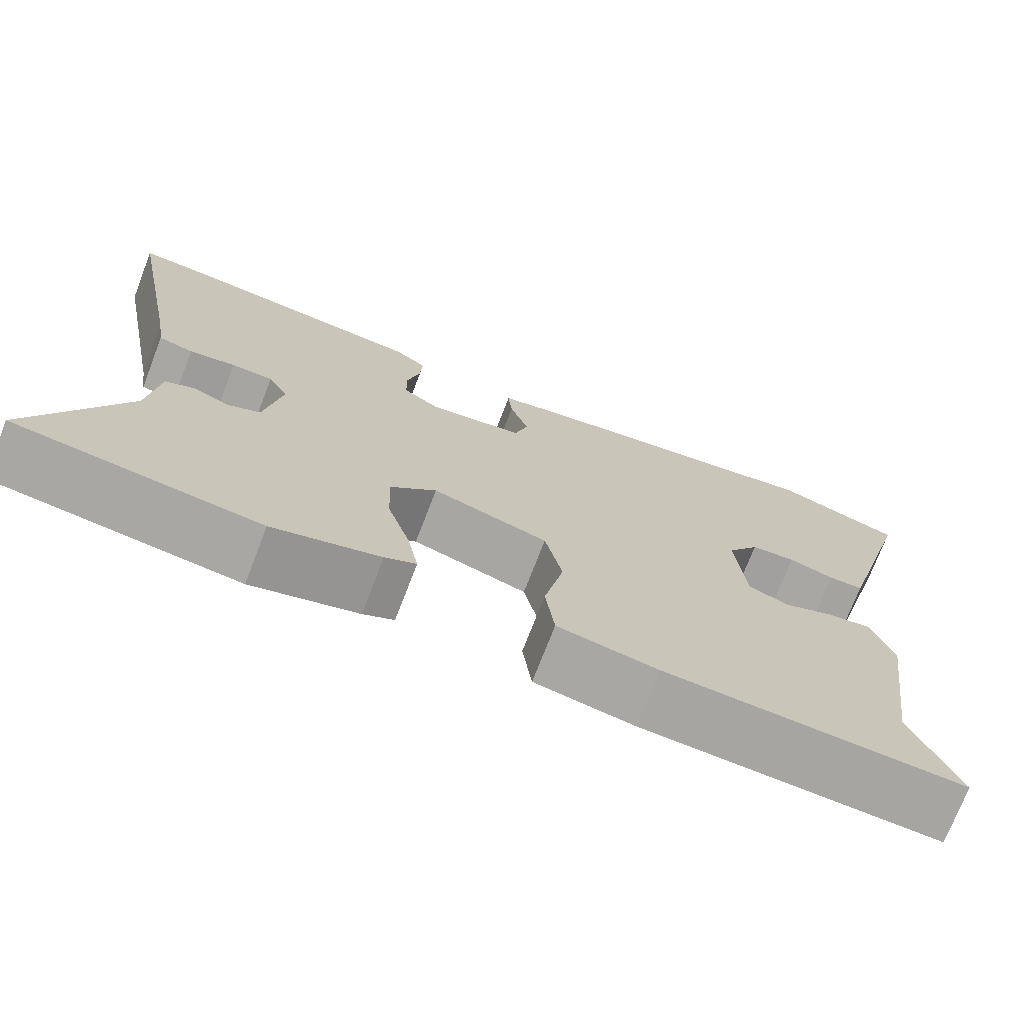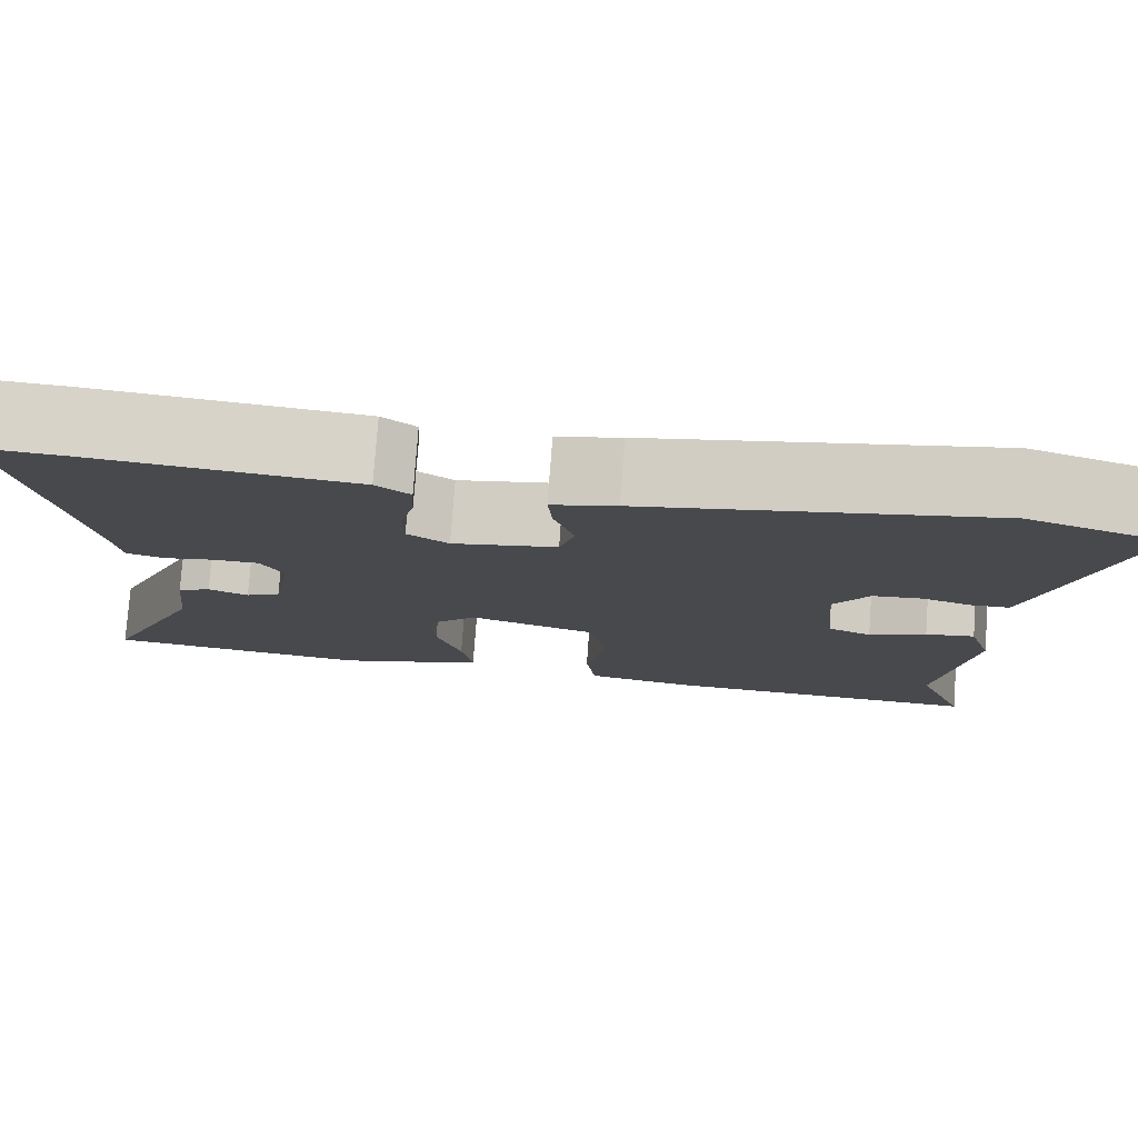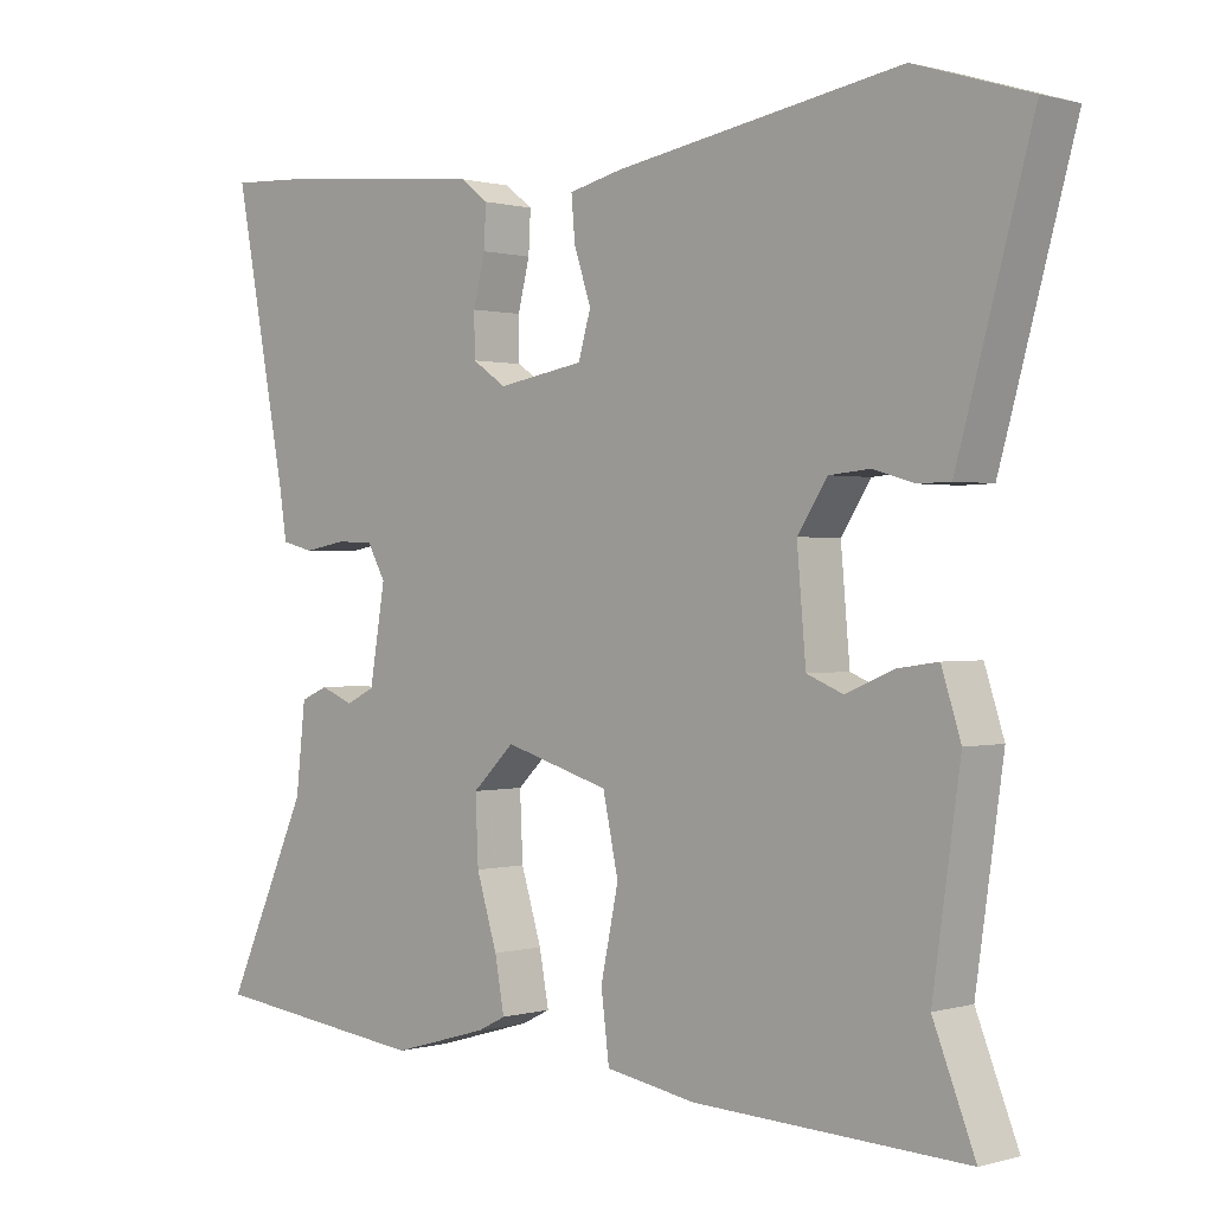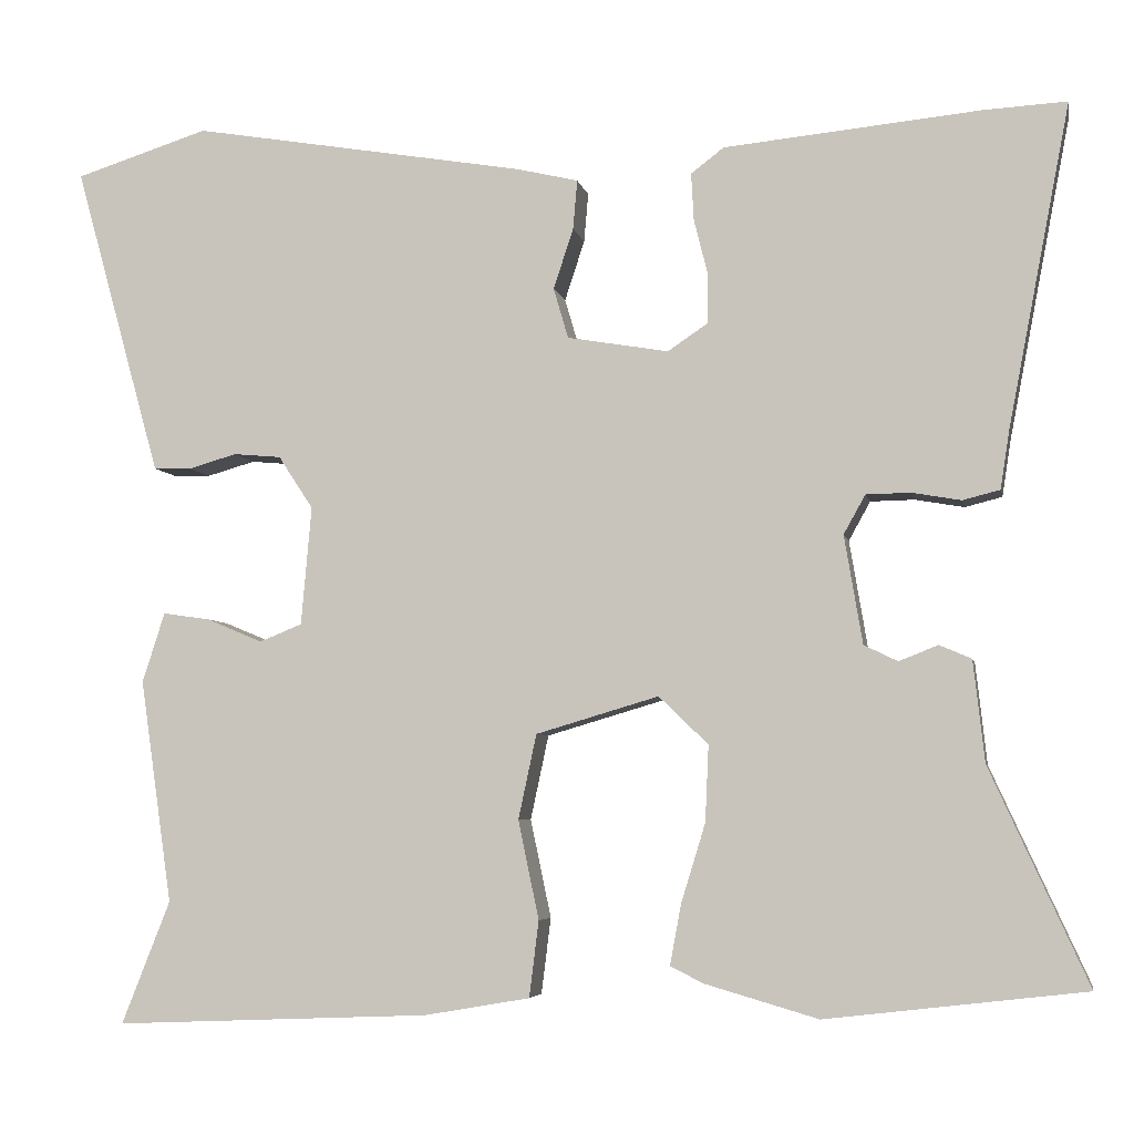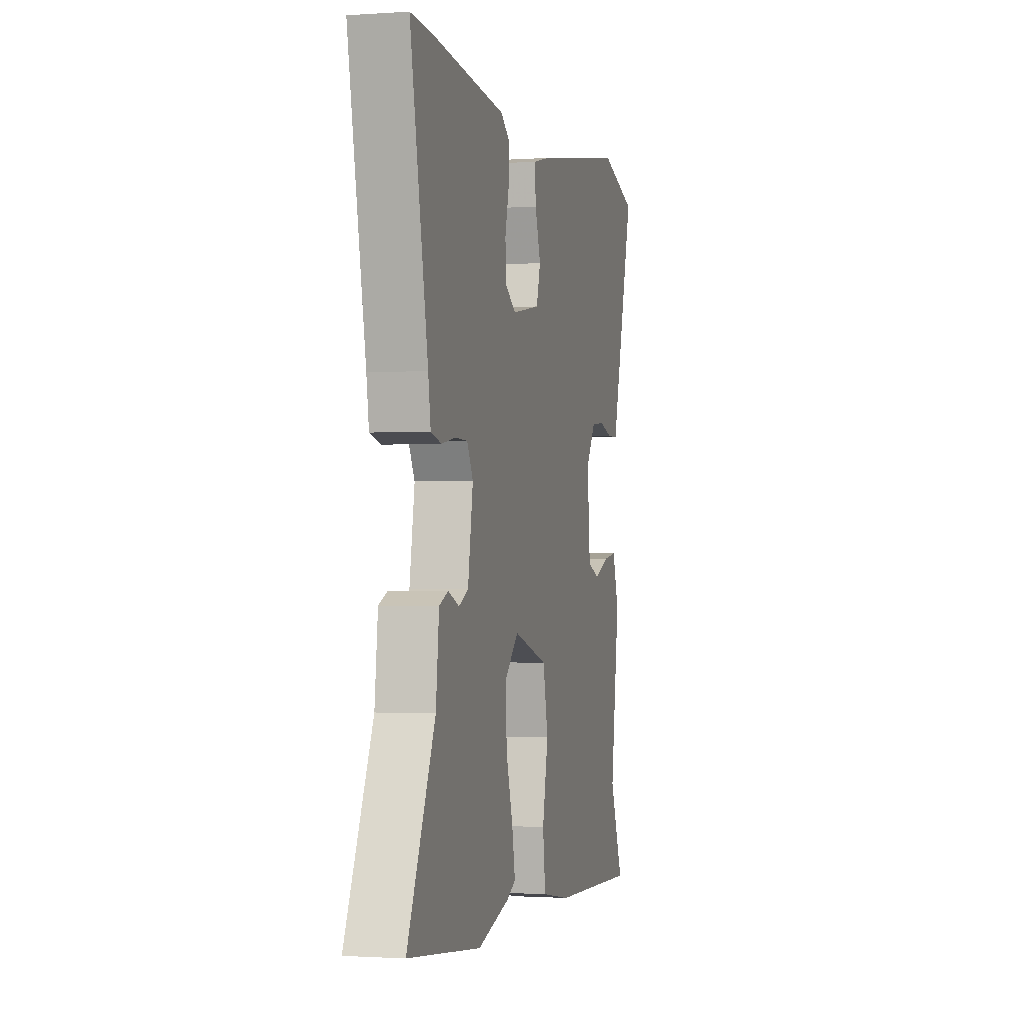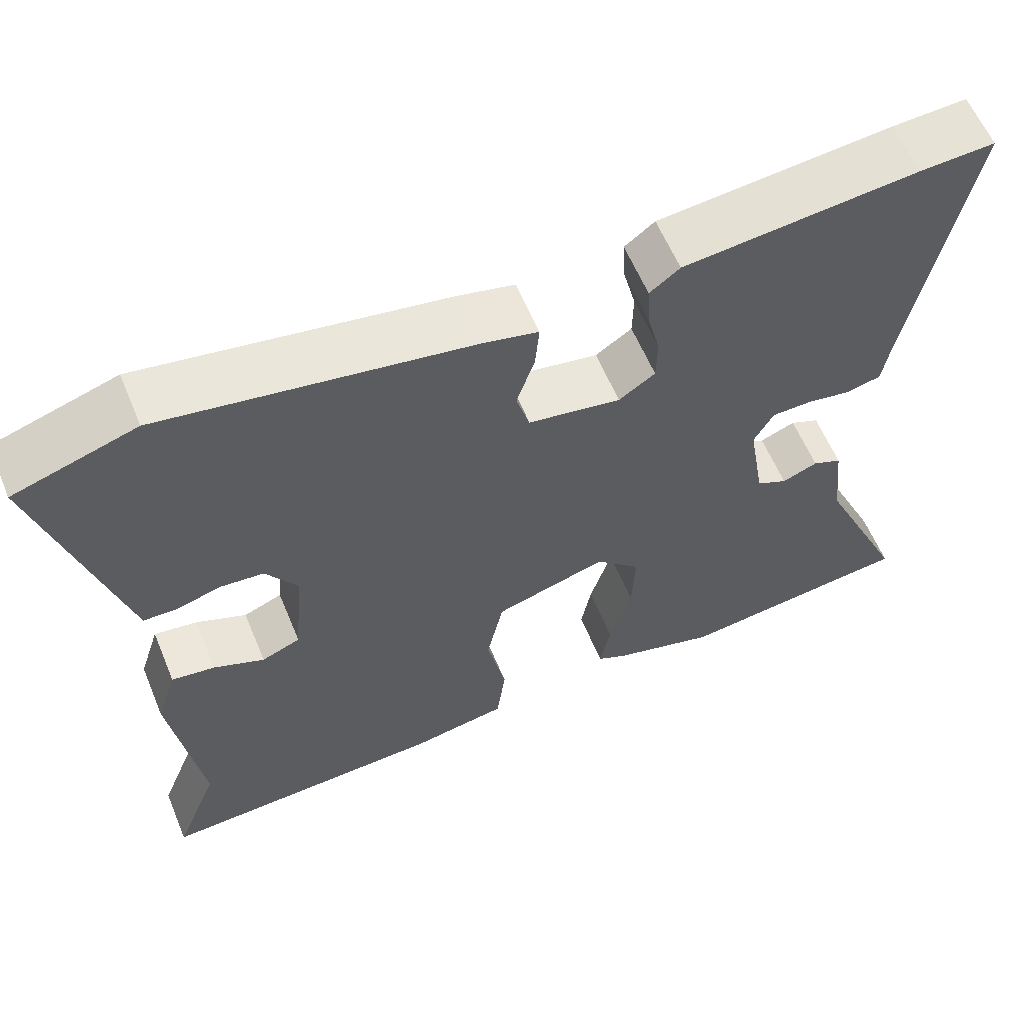
<metadata>
{"format":"obj","ext":"obj","renderer":"f3d","projection":"perspective","resolution":1024,"background":"white","views":[{"elev":-73.3,"azim":158.9,"up":"+Z"},{"elev":77.6,"azim":-175.8,"up":"+Z"},{"elev":0.5,"azim":-136.2,"up":"+Z"},{"elev":-5.2,"azim":11.0,"up":"+Z"},{"elev":-1.4,"azim":104.1,"up":"+Z"},{"elev":60.1,"azim":-22.5,"up":"+Z"}]}
</metadata>
<code>
v -0.516 0.07 -0.54
v -0.46 0.07 -0.398
v -0.497 0.07 -0.14
v -0.471 0.07 -0.059
v -0.416 0.07 -0.067
v -0.352 0.07 -0.094
v -0.303 0.07 -0.074
v -0.291 0.07 0.063
v -0.331 0.07 0.124
v -0.386 0.07 0.129
v -0.442 0.07 0.113
v -0.485 0.07 0.114
v -0.5 0.07 0.167
v -0.585 0.07 0.473
v -0.431 0.07 0.522
v -0.045 0.07 0.457
v 0.027 0.07 0.44
v 0.022 0.07 0.383
v -0.001 0.07 0.313
v 0.016 0.07 0.255
v 0.133 0.07 0.235
v 0.179 0.07 0.266
v 0.18 0.07 0.323
v 0.164 0.07 0.387
v 0.161 0.07 0.442
v 0.199 0.07 0.471
v 0.496 0.07 0.5
v 0.591 0.07 0.505
v 0.519 0.07 0.131
v 0.509 0.07 0.066
v 0.466 0.07 0.055
v 0.409 0.07 0.065
v 0.358 0.07 0.064
v 0.333 0.07 0.019
v 0.354 0.07 -0.106
v 0.393 0.07 -0.125
v 0.438 0.07 -0.107
v 0.475 0.07 -0.123
v 0.488 0.07 -0.24
v 0.601 0.07 -0.488
v 0.302 0.07 -0.523
v 0.171 0.07 -0.485
v 0.133 0.07 -0.466
v 0.146 0.07 -0.396
v 0.174 0.07 -0.305
v 0.178 0.07 -0.217
v 0.121 0.07 -0.162
v -0.021 0.07 -0.204
v -0.042 0.07 -0.302
v -0.018 0.07 -0.416
v -0.029 0.07 -0.504
v -0.151 0.07 -0.525
v -0.516 0 -0.54
v -0.46 0 -0.398
v -0.497 0 -0.14
v -0.471 0 -0.059
v -0.416 0 -0.067
v -0.352 0 -0.094
v -0.303 0 -0.074
v -0.291 0 0.063
v -0.331 0 0.124
v -0.386 0 0.129
v -0.442 0 0.113
v -0.485 0 0.114
v -0.5 0 0.167
v -0.585 0 0.473
v -0.431 0 0.522
v -0.045 0 0.457
v 0.027 0 0.44
v 0.022 0 0.383
v -0.001 0 0.313
v 0.016 0 0.255
v 0.133 0 0.235
v 0.179 0 0.266
v 0.18 0 0.323
v 0.164 0 0.387
v 0.161 0 0.442
v 0.199 0 0.471
v 0.496 0 0.5
v 0.591 0 0.505
v 0.519 0 0.131
v 0.509 0 0.066
v 0.466 0 0.055
v 0.409 0 0.065
v 0.358 0 0.064
v 0.333 0 0.019
v 0.354 0 -0.106
v 0.393 0 -0.125
v 0.438 0 -0.107
v 0.475 0 -0.123
v 0.488 0 -0.24
v 0.601 0 -0.488
v 0.302 0 -0.523
v 0.171 0 -0.485
v 0.133 0 -0.466
v 0.146 0 -0.396
v 0.174 0 -0.305
v 0.178 0 -0.217
v 0.121 0 -0.162
v -0.021 0 -0.204
v -0.042 0 -0.302
v -0.018 0 -0.416
v -0.029 0 -0.504
v -0.151 0 -0.525
f 52 1 2
f 51 52 2
f 50 51 2
f 49 50 2
f 2 3 4
f 49 2 4
f 48 49 4
f 43 44 45
f 42 43 45
f 41 42 45
f 40 41 45
f 39 40 45
f 39 45 46
f 38 39 46
f 37 38 46
f 36 37 46
f 35 36 46 47
f 29 30 31 32
f 29 32 33
f 28 29 33
f 27 28 33
f 26 27 33
f 25 26 33
f 24 25 33
f 23 24 33
f 22 23 33 34
f 17 18 19
f 16 17 19
f 15 16 19
f 14 15 19
f 13 14 19
f 12 13 19
f 11 12 19
f 10 11 19
f 9 10 19 20
f 8 9 20 21
f 4 5 6
f 48 4 6
f 47 48 6 7
f 35 47 7
f 34 35 7
f 22 34 7
f 21 22 7
f 7 8 21
f 54 53 104
f 54 104 103
f 54 103 102
f 54 102 101
f 56 55 54
f 56 54 101
f 56 101 100
f 97 96 95
f 97 95 94
f 97 94 93
f 97 93 92
f 97 92 91
f 98 97 91
f 98 91 90
f 98 90 89
f 98 89 88
f 99 98 88 87
f 84 83 82 81
f 85 84 81
f 85 81 80
f 85 80 79
f 85 79 78
f 85 78 77
f 85 77 76
f 85 76 75
f 86 85 75 74
f 71 70 69
f 71 69 68
f 71 68 67
f 71 67 66
f 71 66 65
f 71 65 64
f 71 64 63
f 71 63 62
f 72 71 62 61
f 73 72 61 60
f 58 57 56
f 58 56 100
f 59 58 100 99
f 59 99 87
f 59 87 86
f 59 86 74
f 59 74 73
f 73 60 59
f 1 53 54 2
f 2 54 55 3
f 3 55 56 4
f 4 56 57 5
f 5 57 58 6
f 6 58 59 7
f 7 59 60 8
f 8 60 61 9
f 9 61 62 10
f 10 62 63 11
f 11 63 64 12
f 12 64 65 13
f 13 65 66 14
f 14 66 67 15
f 15 67 68 16
f 16 68 69 17
f 17 69 70 18
f 18 70 71 19
f 19 71 72 20
f 20 72 73 21
f 21 73 74 22
f 22 74 75 23
f 23 75 76 24
f 24 76 77 25
f 25 77 78 26
f 26 78 79 27
f 27 79 80 28
f 28 80 81 29
f 29 81 82 30
f 30 82 83 31
f 31 83 84 32
f 32 84 85 33
f 33 85 86 34
f 34 86 87 35
f 35 87 88 36
f 36 88 89 37
f 37 89 90 38
f 38 90 91 39
f 39 91 92 40
f 40 92 93 41
f 41 93 94 42
f 42 94 95 43
f 43 95 96 44
f 44 96 97 45
f 45 97 98 46
f 46 98 99 47
f 47 99 100 48
f 48 100 101 49
f 49 101 102 50
f 50 102 103 51
f 51 103 104 52
f 52 104 53 1

</code>
